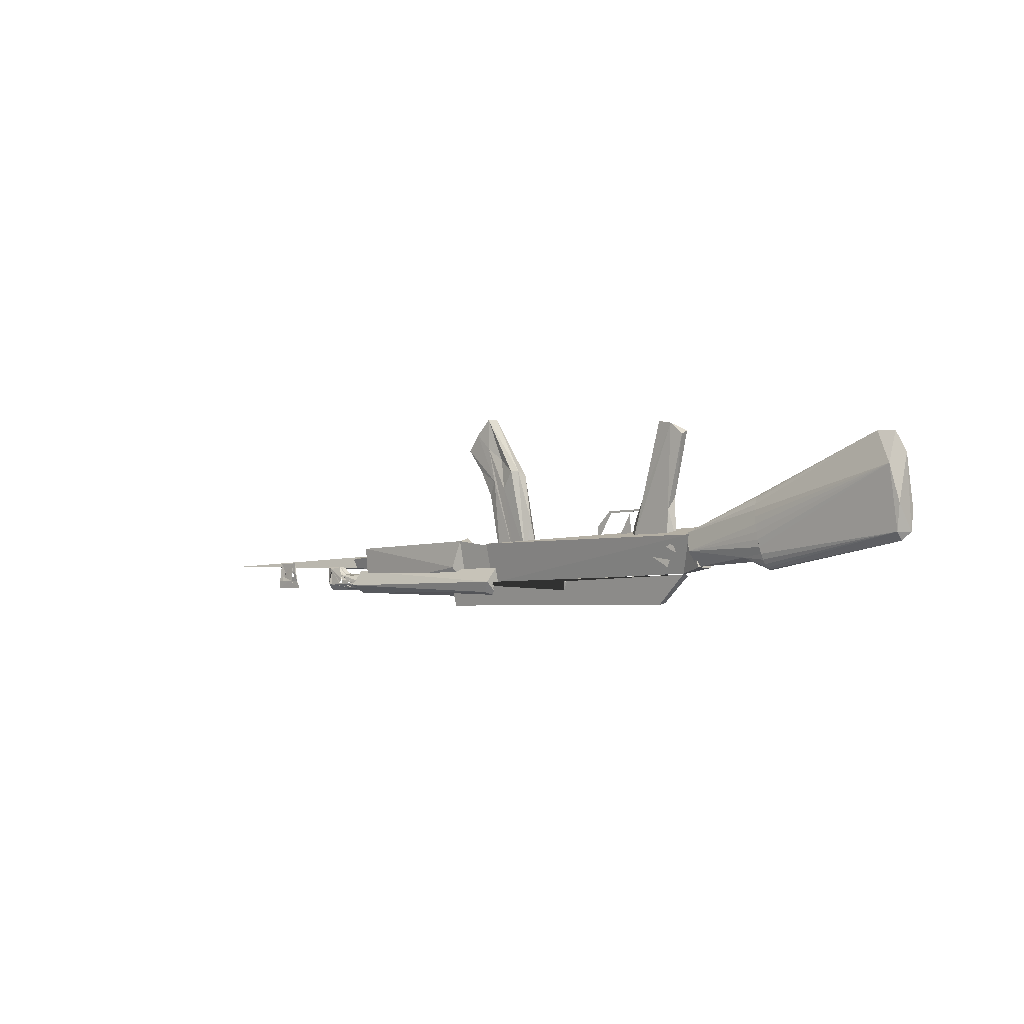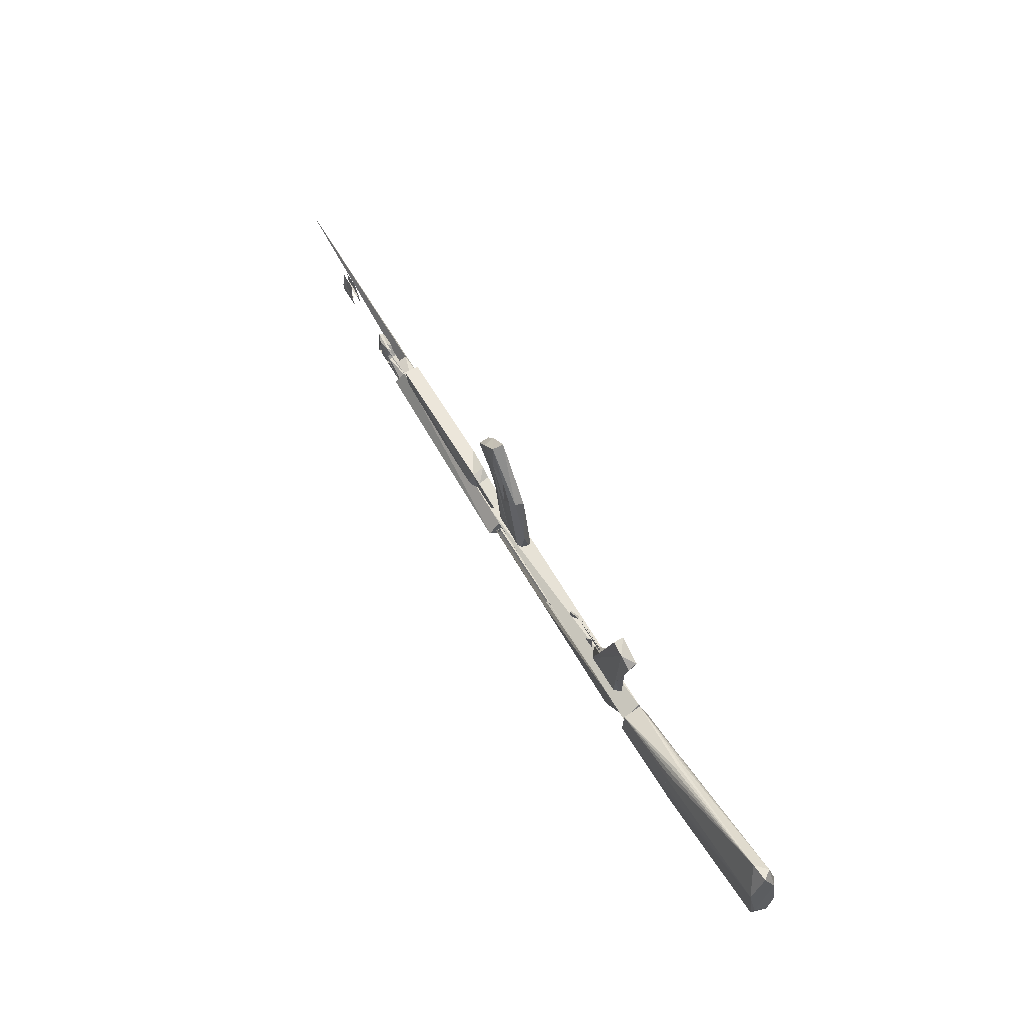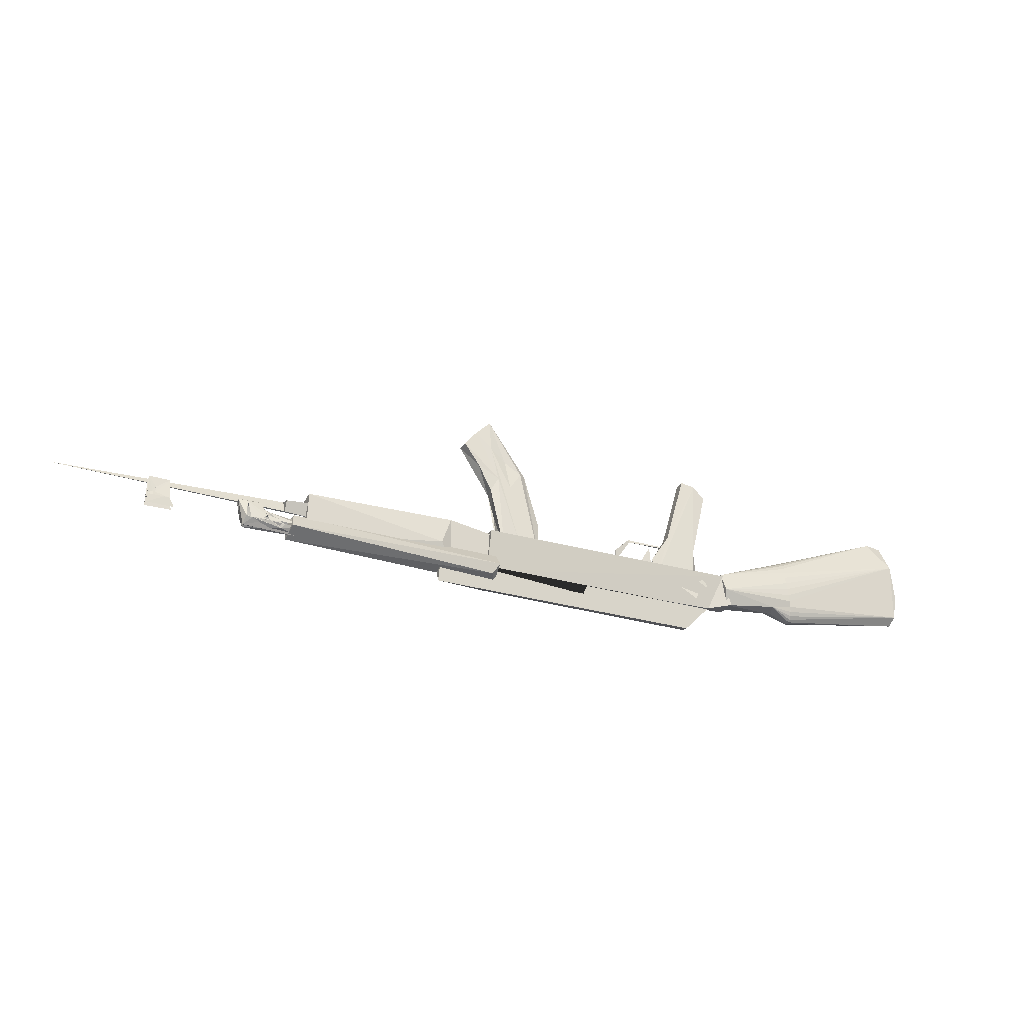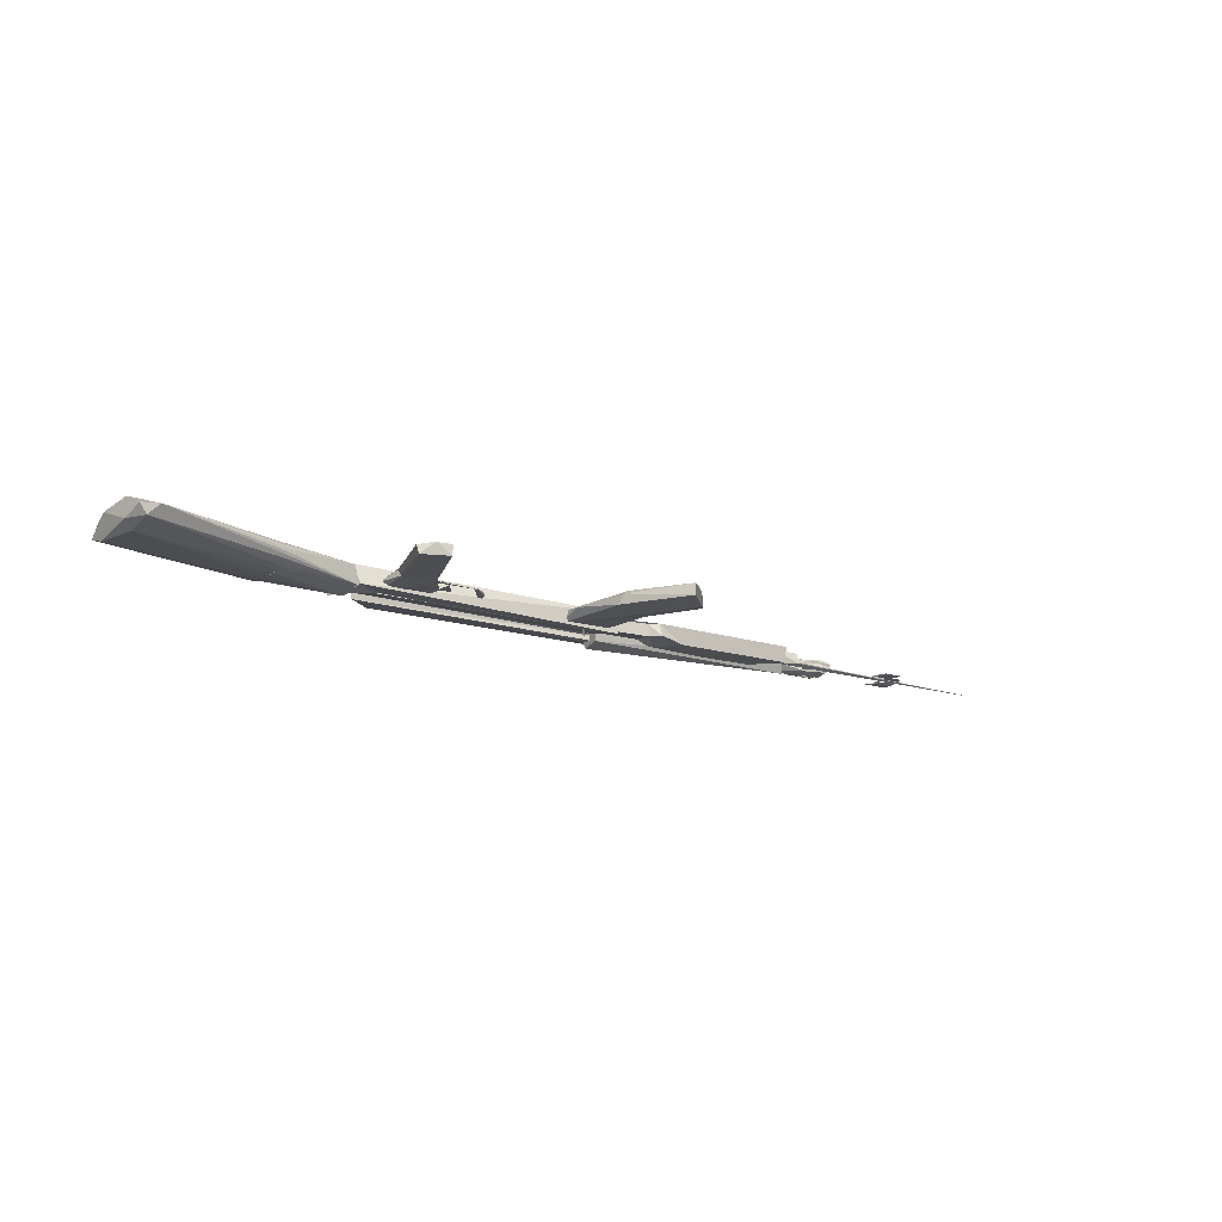
<metadata>
{"format":"obj","ext":"obj","renderer":"f3d","projection":"perspective","resolution":1024,"background":"white","views":[{"elev":-2.3,"azim":-135.5,"up":"+Z"},{"elev":63.9,"azim":-120.1,"up":"+Z"},{"elev":-29.0,"azim":155.0,"up":"+Z"},{"elev":-16.7,"azim":-31.3,"up":"+Y"}]}
</metadata>
<code>
o Plane.006_Plane.009
v -0.05662 0.004435 0.03326
v 0.022 -0.008878 0.03598
v -0.05658 -0.00632 0.03414
v -0.04987 -0.000406 -0.003058
v 0.1334 0.006161 0.03459
v 0.1335 0.002515 -0.003993
v -0.01532 0.004254 0.03731
v 0.003868 0.00709 0.01477
v -0.004063 -0.005968 0.04315
v -0.00516 0.005484 0.04009
v 0.1056 -0.007285 0.002762
v -0.009169 1.2e-05 -0.003851
v 0.003963 -0.008494 0.01484
v 0.1339 -0.008038 0.03252
v -0.01285 -0.006618 0.03661
v -0.04747 -0.005877 0.08199
v -0.03349 0.004113 0.1073
v -0.04615 0.003761 0.08312
v -0.08154 0.002889 0.1057
v -0.0978 -0.006089 0.02771
v -0.06003 0.004962 0.02188
v -0.05311 -0.004995 0.05986
v -0.07586 0.006532 0.1051
v -0.08327 -0.005457 0.1005
v -0.06077 0.003716 0.1164
v -0.09681 0.001293 0.05756
v -0.01793 -0.005374 0.1272
v -0.04414 0.004894 0.1559
v -0.05312 0.005885 0.09641
v -0.0448 -0.005648 0.1563
v -0.01869 0.004863 0.1271
v -0.04534 0.005758 0.128
v -0.09396 0.005863 0.02621
v -0.05824 -0.0056 0.02193
v -0.06556 0.005834 0.08929
v -0.07823 0.004902 0.02438
v -0.02417 -0.006938 0.135
v -0.03007 0.005476 0.1418
v -0.281 0.001802 0.007448
v -0.2799 0.001236 0.006378
v -0.2799 -0.001538 0.006378
v -0.281 -0.002104 0.007448
v -0.3024 -0.009256 0.01233
v -0.2941 0.01083 0.04102
v -0.3031 0.008966 0.01264
v -0.2975 -0.01252 0.03236
v -0.2898 -0.006935 0.04768
v -0.04469 -0.000258 -0.000597
v -0.04483 0.008964 0.03695
v -0.2693 -0.007019 0.03012
v -0.04485 -0.009108 0.03714
v -0.2682 -0.006657 0.03212
v -0.05871 -0.007918 0.02842
v -0.364 0.009667 0.06481
v -0.3715 0.009667 0.01858
v -0.364 -0.009667 0.06481
v -0.3715 -0.009667 0.01858
v -0.3648 0.01125 0.05998
v -0.3657 0.01239 0.05433
v -0.3667 0.01307 0.04815
v -0.3678 0.01329 0.04169
v -0.3688 0.01307 0.03524
v -0.3698 0.01239 0.02905
v -0.3707 0.01125 0.02341
v -0.3514 0.008761 0.02053
v -0.3693 0.01297 0.03345
v -0.3653 0.01217 0.05718
v -0.3648 -0.01125 0.05998
v -0.3657 -0.01239 0.05433
v -0.3667 -0.01307 0.04815
v -0.3678 -0.01329 0.04169
v -0.3688 -0.01307 0.03524
v -0.3698 -0.01239 0.02905
v -0.3707 -0.01125 0.02341
v -0.3504 -0.00911 0.02129
v -0.2988 -0.008053 0.01446
v -0.5019 -0.01187 0.05736
v -0.5036 -0.006139 0.0395
v -0.4995 -0.006927 0.1024
v -0.3711 -0.01102 0.02228
v -0.3654 -0.0122 0.05693
v -0.3634 0.007646 0.0686
v -0.363 0.005286 0.07131
v -0.3627 0.0027 0.07293
v -0.3626 -0 0.07347
v -0.3627 -0.0027 0.07293
v -0.363 -0.005286 0.07131
v -0.3634 -0.007646 0.0686
v -0.4988 -6.5e-05 0.03231
v -0.3721 0.007646 0.01479
v -0.3725 0.005286 0.01208
v -0.3728 0.0027 0.01045
v -0.3729 -0 0.009912
v -0.3728 -0.0027 0.01045
v -0.3725 -0.005286 0.01208
v -0.3721 -0.007646 0.01479
v -0.3535 -0.000114 0.0169
v -0.4947 0.00133 0.1195
v -0.363 0.005353 0.07113
v -0.2992 0.005949 0.01299
v -0.4965 0.01355 0.09292
v -0.2958 0.01324 0.02656
v -0.2924 0.009779 0.04279
v -0.4915 -0.01282 0.09487
v -0.3685 -0.01324 0.03789
v -0.2956 -0.01348 0.02917
v -0.2913 -0.007515 0.04531
v -0.5029 0.009391 0.06156
v -0.4998 0.007945 0.03922
v -0.479 0.002993 0.1202
v -0.4886 -0.006915 0.1182
v -0.3718 0.009432 0.0178
v -0.3728 0.004091 0.01112
v -0.3733 -0.001129 0.01032
v -0.3725 -0.006567 0.01332
v -0.3634 0.007639 0.06857
v -0.3627 0.002703 0.07289
v -0.3626 0 0.07342
v -0.3627 -0.002703 0.07289
v -0.3634 -0.007265 0.069
v -0.2681 0.005118 0.01947
v -0.2662 0.00577 0.01302
v -0.2489 0.005936 0.02228
v -0.2776 0.008192 0.02587
v -0.2671 0.009313 0.03055
v -0.2736 0.008436 0.03508
v -0.2798 0.001364 0.006536
v -0.04196 -0.004339 -0.02057
v -0.05208 0.007412 -0.001673
v -0.04365 -0.007041 -0.005226
v -0.2659 -0.005514 -0.007273
v -0.2546 0.00263 -0.0197
v -0.2547 -0.004482 -0.01852
v -0.2799 -0.001563 0.006348
v -0.2786 -0.007013 0.005446
v 0.004685 0.006976 -0.000914
v 0.004672 0.001326 -0.02261
v 0.004811 -0.006773 -0.001034
v -0.04611 0.002589 0.000199
v -0.04423 0.002874 0.000144
v -0.0445 0.001768 0.00015
v -0.04462 -0.002353 -0.000277
v -0.05209 0.002907 0.000366
v -0.05209 0.002569 0.000383
v -0.1425 0.004475 -0.006676
v -0.1449 0.007239 0.000981
v -0.04614 -0.000803 -0.001606
v -0.05212 -0.000484 -0.001439
v -0.05214 0.000921 -0.001623
v -0.1449 0.003092 -0.000368
v -0.0522 0.000352 -0.003798
v -0.0521 0.001519 -0.000175
v -0.05216 7.8e-05 -0.002443
v -0.05212 0.000505 -0.001116
v -0.1434 0.002284 0.003145
v -0.0521 0.00522 -0.007903
v -0.1482 0.000831 0.002265
v 0.177 0.004335 0.01582
v 0.1697 0.002506 0.008392
v 0.1753 -0.00772 1e-06
v 0.1543 0.007538 -0.002121
v 0.1379 0.001073 -0.008088
v 0.1726 -0.005377 0.009675
v 0.1972 0.002891 0.01616
v 0.1934 -0.005307 0.01472
v 0.1592 0.007824 8.7e-05
v 0.1709 0.007309 0.00326
v 0.137 -0.007321 -0.000228
v 0.1881 -0.007415 -0.003528
v 0.1844 -0.008102 -0.000271
v 0.1921 -0.007152 0.001836
v 0.1373 0.000418 0.007133
v 0.1845 0.007481 -0.00218
v 0.1913 0.001992 -0.007689
v 0.189 0.006 0.01418
v 0.1591 -0.007773 -4.1e-05
v 0.1368 -5.6e-05 -0.007376
v 0.1568 0.00539 -0.005645
v 0.1678 0.00778 -0.001301
v 0.1775 -0.001244 0.01678
v 0.1758 -0.007476 0.004267
v 0.1874 -0.007481 0.003888
v 0.168 -0.004089 0.007748
v 0.1551 -0.007296 -0.002826
v 0.1372 0.000516 0.006918
v 0.1374 0.007704 -9.8e-05
v 0.1967 -0.002771 0.0163
v 0.1702 0.006039 0.007454
v 0.1902 -0.002846 -0.008127
v 0.1743 0.00772 -0.000117
v 0.1853 0.007721 -0.001468
v 0.19 0.008124 -0.001074
v -0.05149 -0.001291 -0.01405
v -0.04554 0.01105 -0.009191
v -0.05171 -0.01303 -0.006247
v -0.05189 -0.009655 0.009728
v 0.1493 -0.01005 0.004872
v 0.1486 0.01121 -0.002811
v -0.05189 0.003336 0.01369
v -0.05169 0.01421 0.000653
v 0.1496 -0.004465 -0.01049
v 0.1453 0.002254 0.01176
v 0.258 0.003773 0.002163
v 0.2776 0.003773 0.002163
v 0.258 -0.003773 0.002163
v 0.2776 -0.003773 0.002163
v 0.2705 0.001985 0.01093
v 0.2678 0.003773 0.002163
v 0.2678 -0.003773 0.002163
v 0.2777 -0.003561 -0.006001
v 0.2727 0.003773 0.002163
v 0.2629 0.003773 0.002163
v 0.2734 0.002785 0.006273
v 0.2727 -0.003773 0.002163
v 0.2629 -0.003773 0.002163
v 0.2589 -0.001811 0.02073
v 0.2772 -0.001899 0.02032
v 0.2627 -0.002557 0.005946
v 0.2582 -0.001108 0.001844
v 0.262 -0.001893 0.0109
v 0.2746 -0.002305 0.008621
v 0.258 0.003241 0.001909
v 0.2777 0.003262 0.00187
v 0.2706 0.002461 0.005552
v 0.258 -0.003241 0.001909
v 0.2777 -0.003262 0.00187
v 0.2678 0.003273 0.001851
v 0.2534 0.003163 -0.005933
v 0.2678 -0.003273 0.001851
v 0.261 0.001566 0.009309
v 0.2589 -0.00163 0.01148
v 0.2727 0.003268 0.001859
v 0.2629 0.003268 0.001859
v 0.2582 0.000956 0.001932
v 0.2776 0.001516 0.001716
v 0.2727 -0.003268 0.001859
v 0.2629 -0.003268 0.001859
v 0.2747 -0.00174 0.008541
v 0.2776 -0.001404 0.001778
v 0.2771 0.001741 0.02051
v 0.2535 -0.003425 -0.005405
v 0.2777 0.003584 -0.006097
v 0.2742 0.001442 0.01027
v 0.2585 0.001869 0.02028
v 0.1233 -9.6e-05 0.01387
v 0.1233 -0.006975 0.02341
v 0.1233 0.004292 0.0268
v 0.1536 0.005234 0.02358
v 0.363 -0.006084 0.01769
v 0.1535 0.000452 0.01478
v 0.1536 -0.004862 0.02656
v -0.235 0 0.0651
v -0.229 -0.000878 0.03484
v -0.1794 -0.000878 0.03484
v -0.2272 -0 0.0366
v -0.2332 -0.000878 0.06334
v -0.1806 -0.000365 0.03879
v -0.2332 0.000878 0.06334
v -0.229 0.000878 0.03484
v -0.1807 0.000878 0.03543
v -0.1805 -0.000878 0.04987
v -0.1943 -0.000878 0.06407
v -0.1962 0 0.06226
v -0.1946 0.000878 0.06397
v -0.1804 0.000878 0.05015
v -0.2207 -0.000202 0.03447
v -0.2181 0.000235 0.06076
v -0.2065 0.000547 0.04106
v -0.2215 -0.001419 0.04939
v -0.2373 -0.00524 0.07366
v -0.2236 -0.003835 0.03467
v -0.2643 -0.004683 0.03385
v -0.2249 0.004348 0.03396
v -0.2371 0.004352 0.07422
v -0.2641 0.004381 0.03294
v -0.2656 0.004072 0.06393
v -0.2696 0.00511 0.1392
v -0.2563 0.004552 0.1414
v -0.2813 0.003886 0.1291
v -0.2564 -0.004727 0.1413
v -0.2803 -0.004453 0.1321
v -0.2705 -0.000534 0.039
v -0.2671 -0.00379 0.0744
v -0.07475 -0.01479 0.03206
v -0.0764 -0.006254 0.03206
v -0.07558 -0.01052 0.02786
v -0.2637 0.005709 0.01633
v -0.2623 0.005682 0.01815
f 11 14 2
f 6 11 12
f 12 11 13
f 5 14 6
f 11 6 14
f 3 12 15
f 7 1 3 15
f 12 13 15
f 13 2 9
f 5 8 10
f 8 12 10
f 7 10 1
f 7 9 10
f 64 65 55
f 62 102 63
f 61 102 62
f 60 102 61
f 101 109 108
f 58 67 54
f 59 67 58
f 60 67 59
f 62 66 61
f 63 66 62
f 114 99 67
f 75 74 57
f 68 107 56
f 70 106 69
f 106 70 71
f 106 71 72
f 106 72 73
f 76 106 75
f 79 104 111
f 81 114 80
f 81 68 56
f 74 80 57
f 80 74 73
f 105 72 71
f 81 70 69
f 81 69 68
f 76 106 107
f 110 82 54
f 88 111 56
f 87 111 88
f 85 110 86
f 110 85 84
f 110 83 82
f 75 96 95
f 97 94 93
f 91 65 92
f 90 65 91
f 101 108 79
f 79 78 77
f 109 78 108
f 98 111 110
f 101 98 110
f 99 114 120
f 113 114 112
f 114 115 80
f 99 120 118
f 67 99 116
f 102 76 107
f 103 102 107
f 198 194 200
f 202 200 199
f 196 202 199
f 197 196 195
f 193 201 195
f 201 193 194
f 2 14 5 10
f 273 274 269
f 271 269 270
f 273 271 272
f 272 282 275
f 282 276 275
f 283 279 276
f 276 279 277
f 274 270 269
f 274 278 270
f 270 281 283
f 269 271 273
f 272 275 273
f 276 277 275
f 277 274 273
f 277 280 278
f 281 277 279
f 278 280 270
f 283 282 272
f 283 276 282
f 280 281 270
f 281 279 283
f 5 6 8
f 13 11 2
f 4 3 1
f 12 8 6
f 15 13 9
f 4 12 3
f 7 15 9
f 101 59 60
f 58 59 101
f 60 61 101
f 61 62 101
f 62 63 101
f 64 55 109
f 59 58 103
f 58 54 103
f 65 102 100
f 67 66 114
f 64 55 112
f 77 74 73
f 77 73 72
f 104 71 70
f 104 70 69
f 104 69 68
f 79 77 104
f 105 81 80
f 120 114 81
f 109 55 90
f 90 91 109
f 92 93 89
f 89 93 94
f 103 54 82
f 78 95 96
f 78 96 57
f 82 83 103
f 83 84 103
f 88 107 87
f 107 85 86
f 107 86 87
f 107 88 56
f 65 100 97
f 97 76 75
f 108 78 79
f 98 101 79
f 109 89 78
f 98 79 111
f 66 112 114
f 55 90 112
f 91 92 113
f 114 93 94
f 115 95 96
f 117 99 118
f 118 120 119
f 100 76 102
f 100 76 97
f 200 202 198
f 196 197 202
f 201 197 195
f 198 201 194
f 273 275 277
f 274 277 278
f 272 271 270
f 272 270 283
f 280 277 281
f 9 2 10
f 1 10 12 4
f 58 101 110 54
f 63 64 109 101
f 63 102 65 64
f 60 59 103 102
f 66 67 60 61
f 112 66 63 64
f 78 57 74 77
f 77 72 71 104
f 104 68 56 111
f 69 106 107 68
f 75 106 73 74
f 80 73 72 105
f 105 71 70 81
f 110 111 87 86
f 91 92 89 109
f 84 83 110
f 89 94 95 78
f 84 85 107 103
f 97 75 95 94
f 65 90 55
f 57 96 75
f 92 65 97 93
f 90 91 113 112
f 92 93 114 113
f 114 94 95 115
f 115 96 57 80
f 54 67 116 82
f 120 81 56 88
f 119 120 87 86
f 88 87 120
f 118 119 86 85
f 84 117 118 85
f 83 99 117 84
f 82 116 99 83
f 17 18 29
f 25 32 35
f 34 21 22
f 21 18 22
f 31 38 27
f 27 38 37
f 37 28 30
f 38 28 37
f 37 16 27
f 24 30 19
f 24 26 20
f 32 38 29
f 31 29 38
f 26 33 20
f 31 27 17
f 33 36 20
f 34 20 21
f 21 20 36
f 30 24 37
f 24 20 37
f 17 29 31
f 16 34 22
f 18 21 29
f 23 33 19
f 28 19 30
f 28 25 23
f 38 32 28
f 25 28 32
f 25 35 23
f 33 23 35
f 33 35 36
f 36 32 29
f 16 22 18
f 16 18 17
f 21 36 29
f 28 23 19
f 36 35 32
f 17 27 16
f 37 20 16
f 16 20 34
f 19 26 24
f 26 19 33
f 128 133 137
f 136 129 140
f 142 135 138
f 127 132 133
f 127 133 131
f 155 146 127
f 266 267 268
f 267 266 268
f 142 134 135
f 136 137 132 127 146 145 156 129
f 129 143 140
f 139 143 148 147
f 140 139 141
f 140 143 139
f 143 139 144
f 128 137 138 130
f 137 133 132
f 137 136 138
f 131 135 134 127
f 142 138 136 140 141
f 130 131 133 128
f 42 48 50
f 47 46 50
f 47 51 49
f 49 44 47
f 50 48 53
f 123 122 121
f 126 125 124
f 124 125 126
f 164 165 171
f 172 168 163
f 162 186 161
f 172 163 159
f 159 158 167
f 167 158 175
f 175 158 164
f 163 160 181
f 170 169 182
f 182 171 165
f 170 176 184
f 170 184 169
f 169 162 174
f 169 174 171
f 161 166 179
f 179 166 167
f 173 174 179
f 191 173 175
f 190 167 173
f 174 173 192
f 192 173 191
f 183 168 185
f 181 183 180
f 186 178 161
f 188 185 186
f 188 186 166
f 184 176 181
f 184 181 160
f 189 170 181
f 171 182 187
f 189 184 160
f 189 160 170
f 189 169 171
f 189 171 187
f 192 189 187
f 188 166 178
f 191 178 192
f 190 179 191
f 178 177 189
f 185 168 177
f 186 185 177
f 177 168 184
f 197 201 198
f 194 193 200
f 207 240 213
f 213 240 204
f 224 208 212
f 224 212 203
f 211 235 204
f 212 234 208
f 203 234 212
f 221 217 220
f 205 241 215
f 209 210 214
f 214 210 206
f 239 214 206
f 219 215 209
f 219 205 215
f 240 244 230
f 243 240 230
f 222 228 233
f 233 228 227
f 227 228 232
f 235 232 223
f 235 227 232
f 227 235 233
f 238 231 217
f 238 217 226
f 218 237 225
f 218 229 237
f 236 239 226
f 229 239 236
f 207 230 224
f 213 224 243
f 228 222 203
f 204 240 223
f 235 223 204
f 219 225 205
f 245 250 249
f 246 249 251
f 247 251 248
f 255 260 259
f 255 258 256
f 252 259 253
f 45 44 39
f 39 44 48
f 45 43 46
f 44 45 46
f 47 44 46
f 48 42 39
f 51 48 49
f 52 47 50
f 53 48 51
f 123 121 122
f 158 159 163
f 165 170 182
f 168 176 163
f 159 186 172
f 186 167 166
f 186 159 167
f 192 175 164
f 163 176 160
f 170 160 176
f 169 184 162
f 164 171 174
f 190 173 179
f 173 167 175
f 164 174 192
f 162 168 186
f 186 168 172
f 162 184 168
f 187 181 180
f 182 181 187
f 175 187 180
f 188 180 183
f 188 175 180
f 192 187 175
f 188 183 185
f 175 188 190
f 181 169 189
f 177 184 189
f 166 161 178
f 191 179 178
f 191 175 190
f 192 178 189
f 178 186 177
f 202 197 198
f 240 207 244
f 207 224 244
f 224 203 244
f 213 204 211
f 212 208 242
f 208 211 242
f 211 204 242
f 216 205 218
f 220 216 218
f 217 216 220
f 221 206 217
f 218 205 215
f 218 215 209
f 214 206 221
f 244 222 230
f 224 240 243
f 224 223 240
f 232 223 224
f 227 232 224
f 230 222 233
f 218 225 231
f 217 231 216
f 238 226 236
f 225 237 241
f 237 229 241
f 229 236 241
f 207 243 230
f 237 225 219
f 223 242 204
f 207 213 243
f 203 222 244
f 234 203 222
f 220 218 231
f 241 205 225
f 206 226 217
f 221 238 218
f 239 206 226
f 245 249 246
f 246 251 247
f 245 246 247
f 248 251 250
f 249 250 251
f 256 258 263
f 257 260 255
f 257 254 261
f 265 260 257
f 262 264 252
f 284 285 286
f 285 284 286
f 196 199 200 193 195
f 39 42 43 45
f 39 42 41 40
f 46 43 42 50
f 51 47 52 53
f 163 181 170 165
f 158 163 165 164
f 179 174 162 161
f 183 181 176 168
f 179 167 188 178
f 167 190 188
f 181 182 169
f 213 211 208 224
f 49 48 44
f 212 242 228 203
f 208 234 235 211
f 209 214 221 218
f 241 210 209 215
f 239 219 209 214
f 230 233 227 224
f 232 228 242 223
f 233 235 234 222
f 238 236 229 218
f 236 226 210 241
f 229 237 219 239
f 220 231 238 221
f 205 216 231 225
f 247 248 250 245
f 226 206 210
f 256 252 253 255
f 260 265 261 254
f 253 254 257 255
f 258 255 259 252
f 258 252 264 263
f 253 259 260 254
f 262 252 256 263
f 257 261 262 263
f 257 263 264 265
f 265 264 262 261
f 131 130 135
f 138 135 130
f 155 150 146
f 157 153 151
f 157 154 153
f 149 156 151
f 149 129 156
f 144 152 155
f 155 157 150
f 145 146 150
f 143 129 149 148
f 157 155 152 154
f 145 157 151 156
f 153 154 149 151
f 154 152 144 139 147 151 153
f 143 144 152 148
l 287 288

</code>
